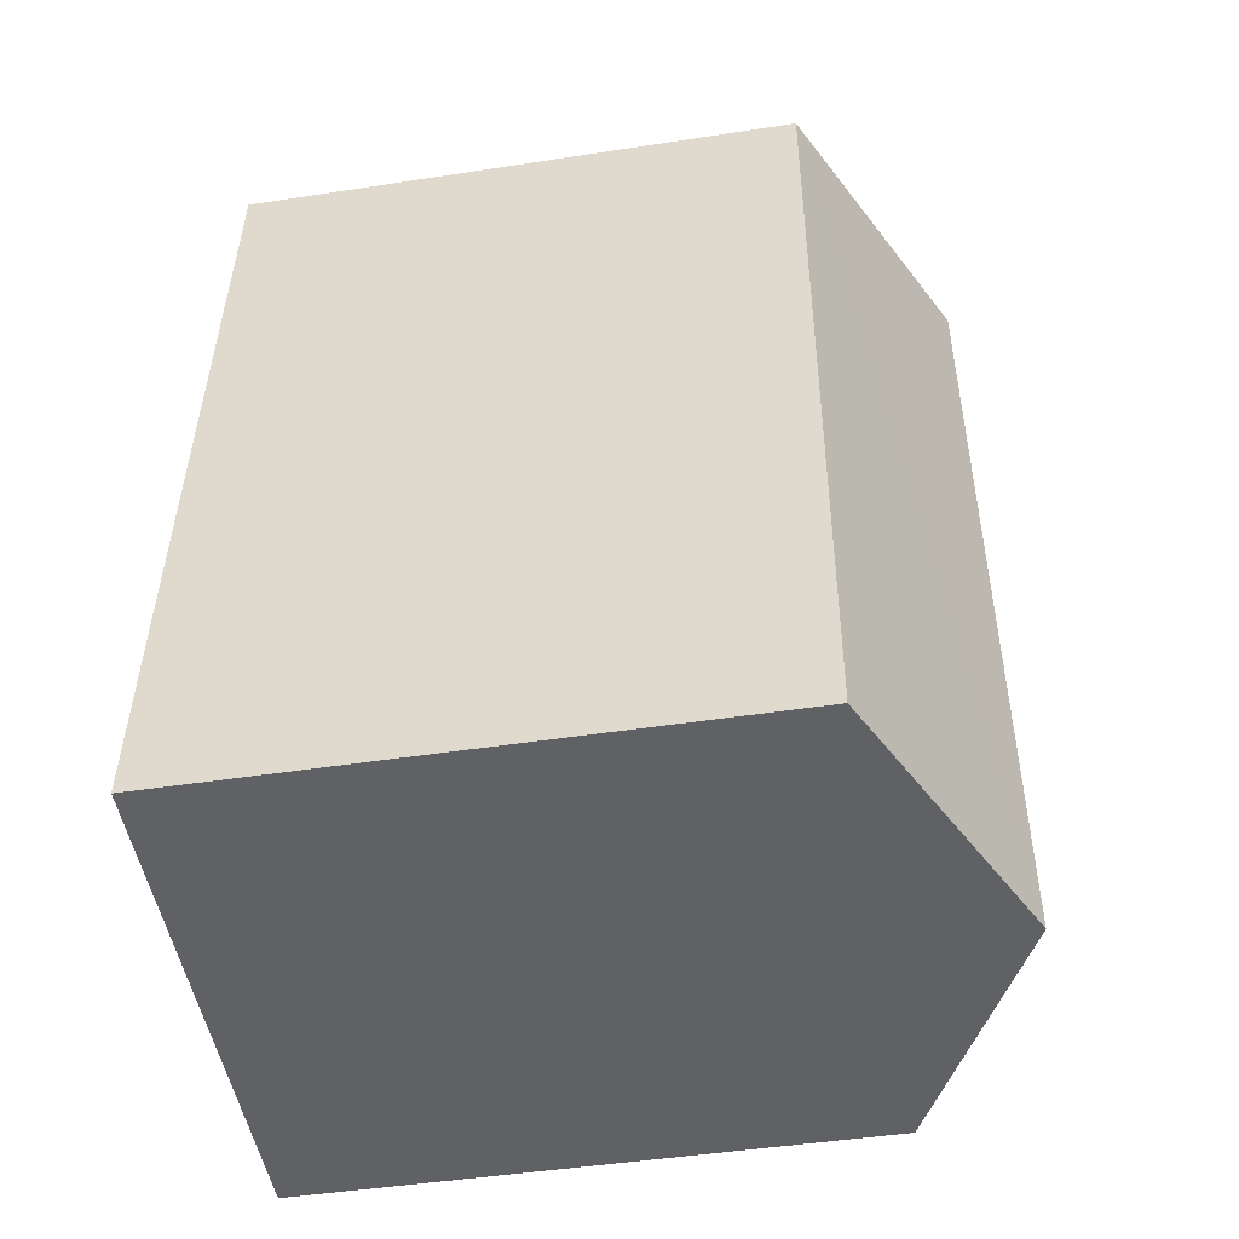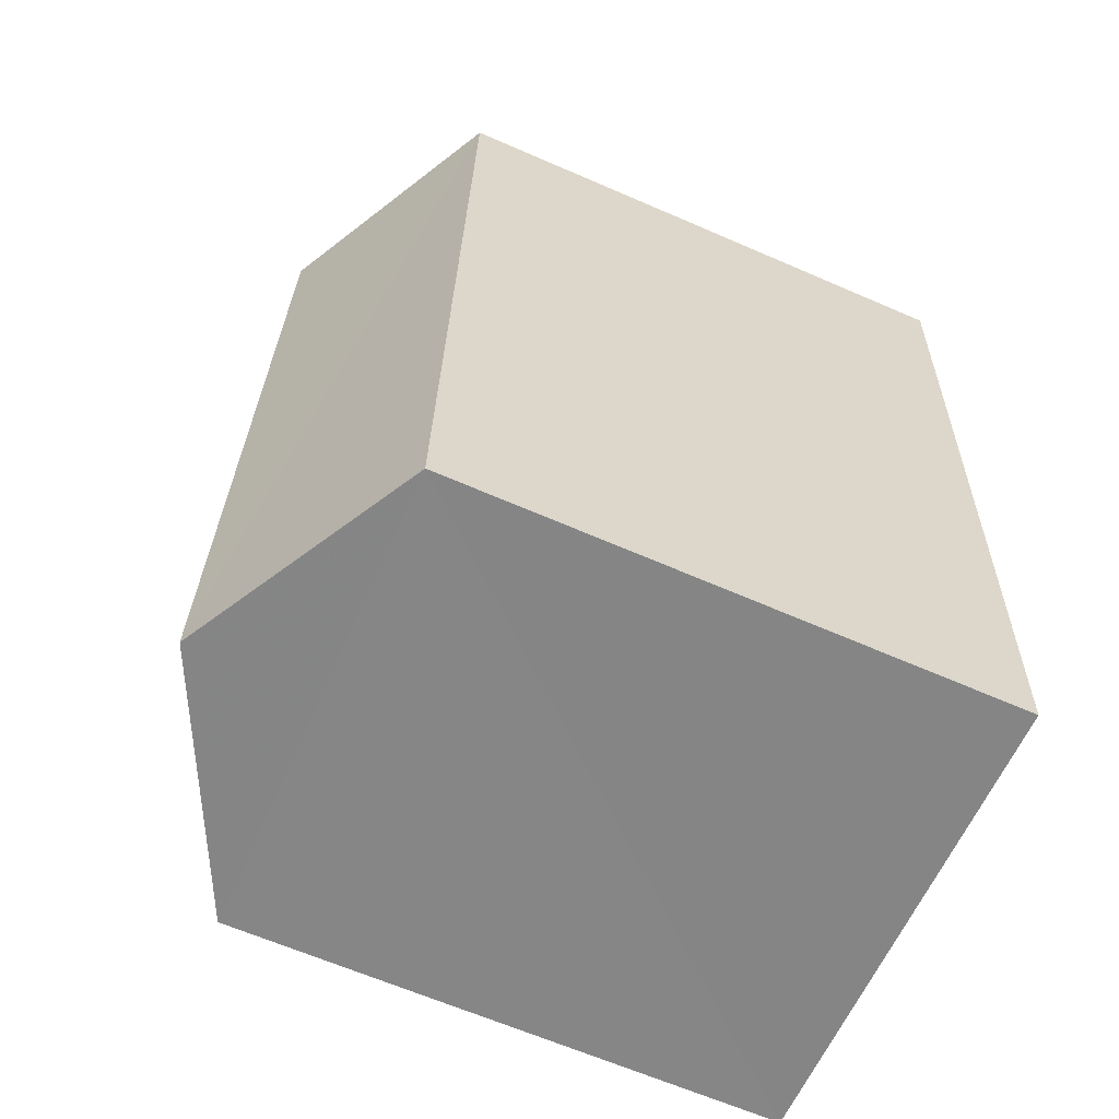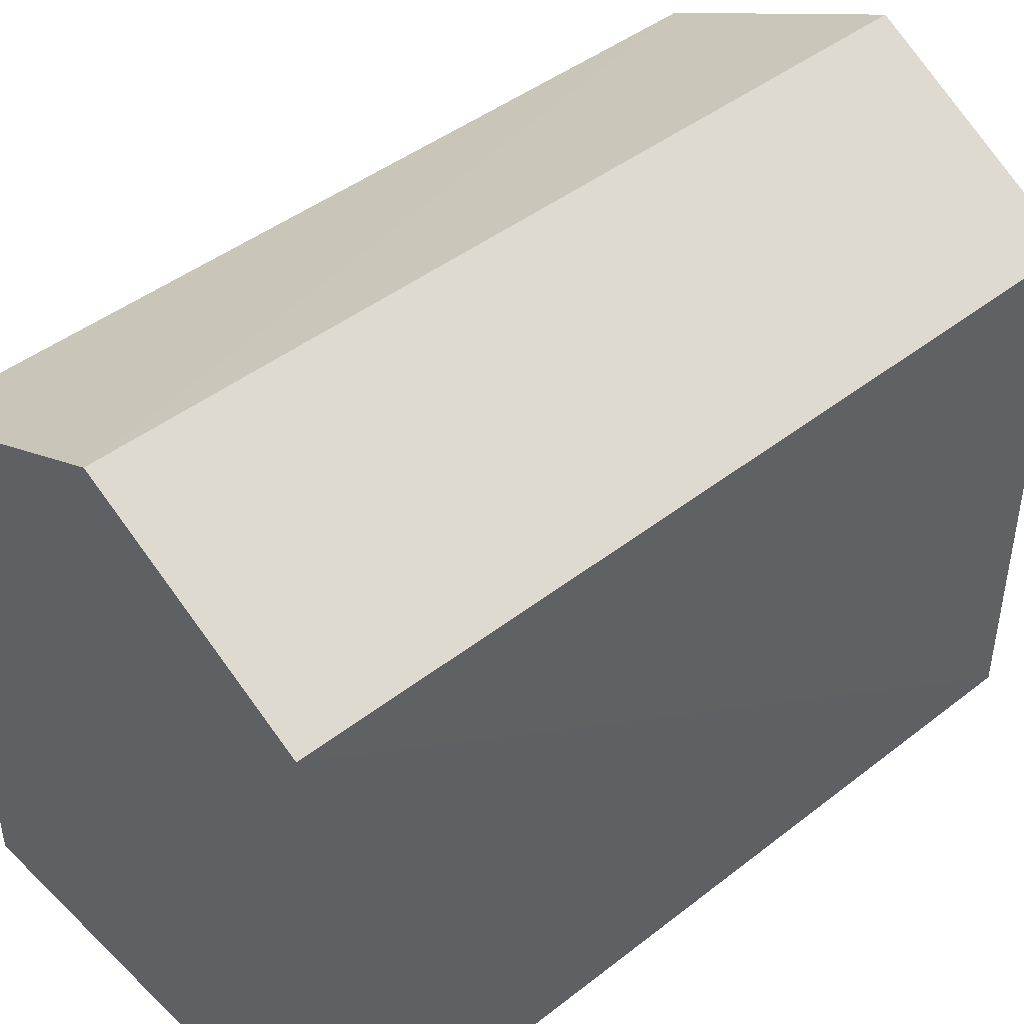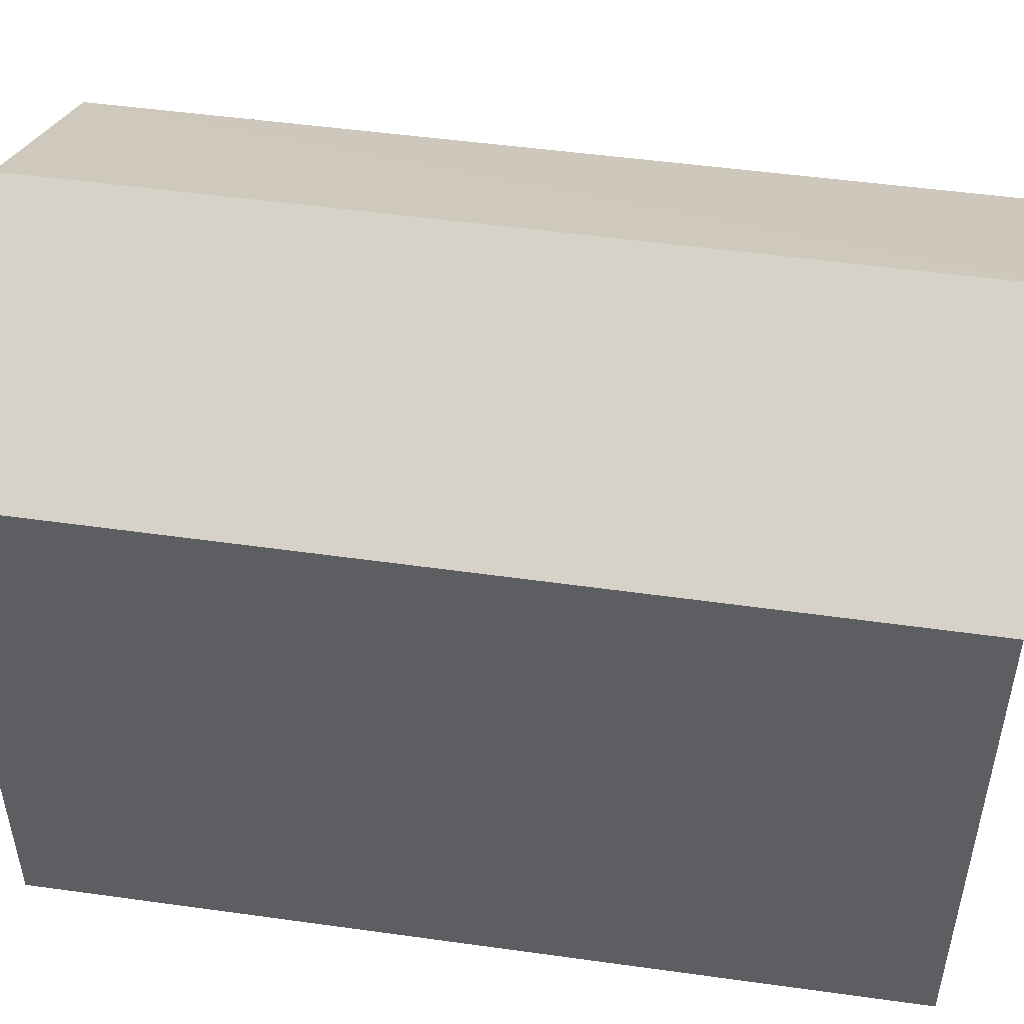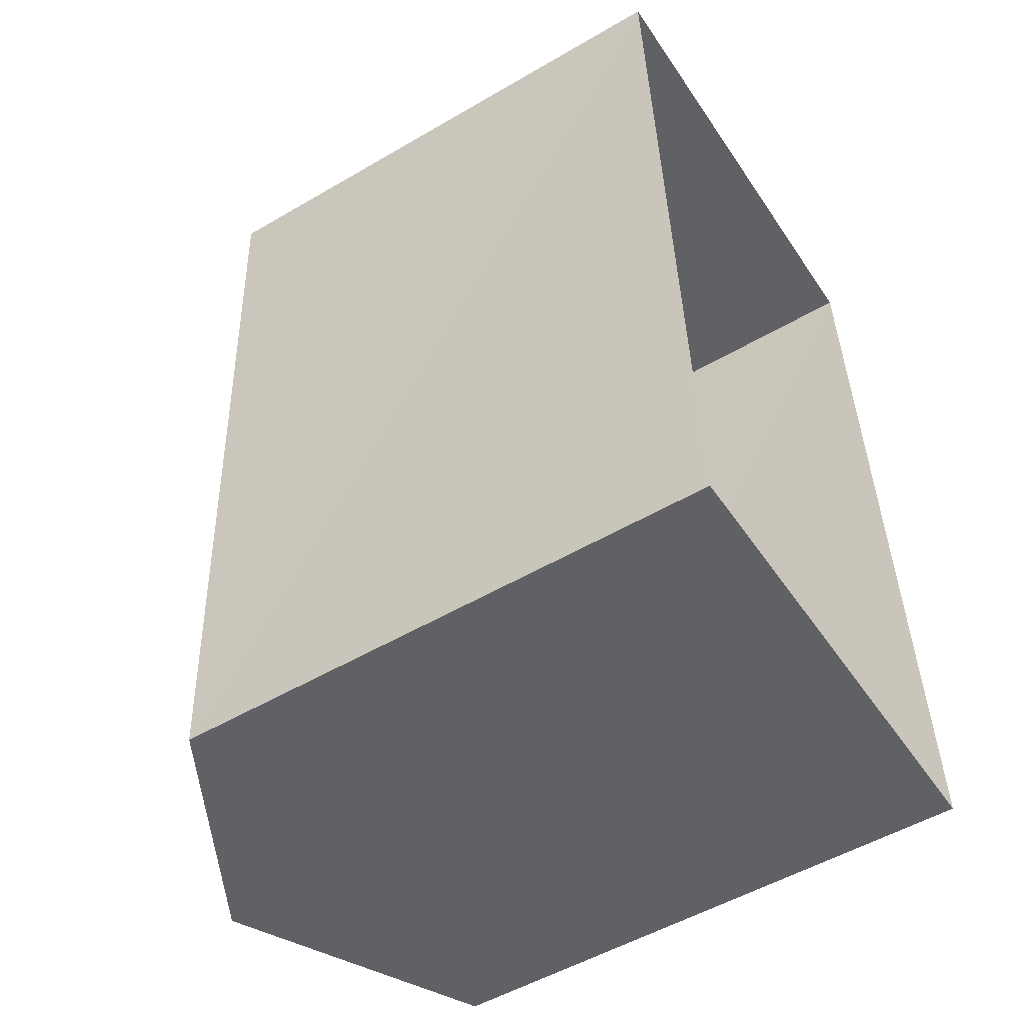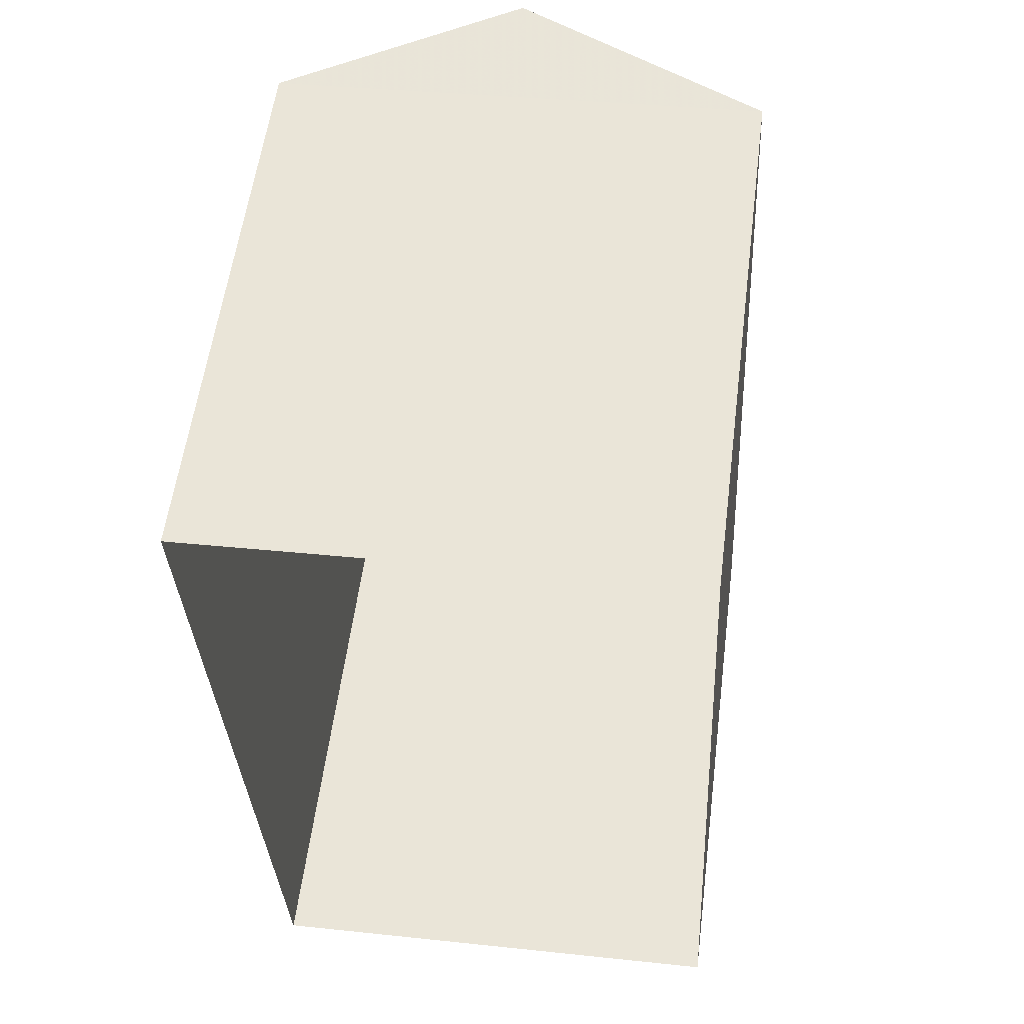
<metadata>
{"format":"obj","ext":"obj","renderer":"f3d","projection":"perspective","resolution":1024,"background":"white","views":[{"elev":-47.5,"azim":-80.1,"up":"+Y"},{"elev":-64.6,"azim":66.4,"up":"+Y"},{"elev":44.6,"azim":44.9,"up":"+Z"},{"elev":49.9,"azim":-84.2,"up":"+Z"},{"elev":-52.2,"azim":122.4,"up":"+Y"},{"elev":56.9,"azim":-172.6,"up":"+Y"}]}
</metadata>
<code>
v -3.728e+05 -1.056e+05 22.22
v -3.728e+05 -1.057e+05 22.22
v -3.728e+05 -1.057e+05 22.22
v -3.728e+05 -1.056e+05 22.22
v -3.728e+05 -1.056e+05 31.11
v -3.728e+05 -1.057e+05 31.12
v -3.728e+05 -1.057e+05 33.14
v -3.728e+05 -1.056e+05 33.13
v -3.728e+05 -1.056e+05 31.11
v -3.728e+05 -1.057e+05 31.12
f 1 2 3
f 1 4 2
f 5 6 7
f 8 5 7
f 7 9 8
f 7 10 9
f 10 2 4
f 9 10 4
f 6 3 10
f 6 10 7
f 3 2 10
f 6 1 3
f 6 5 1
f 4 1 9
f 9 5 8
f 9 1 5

</code>
